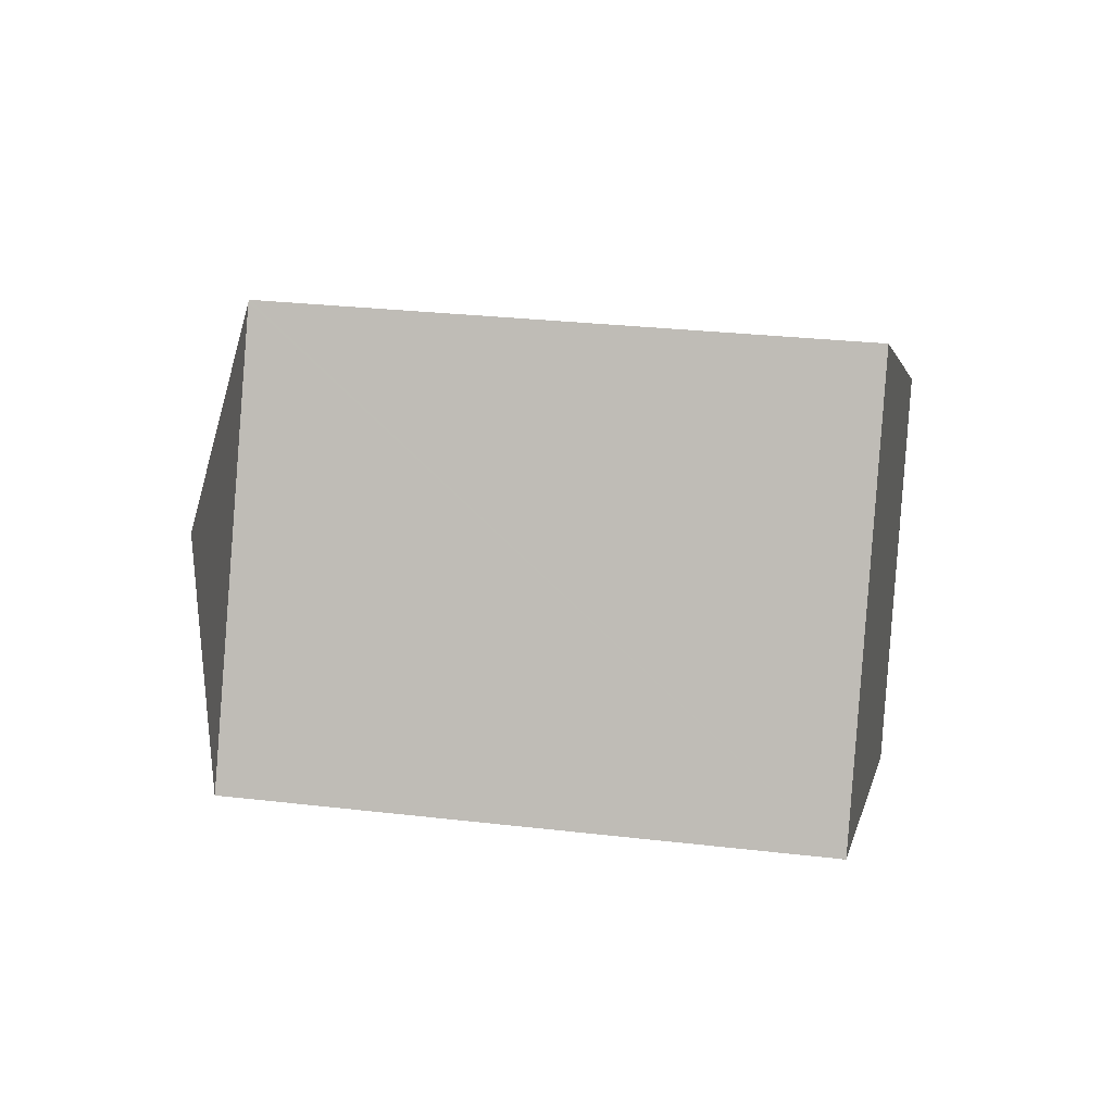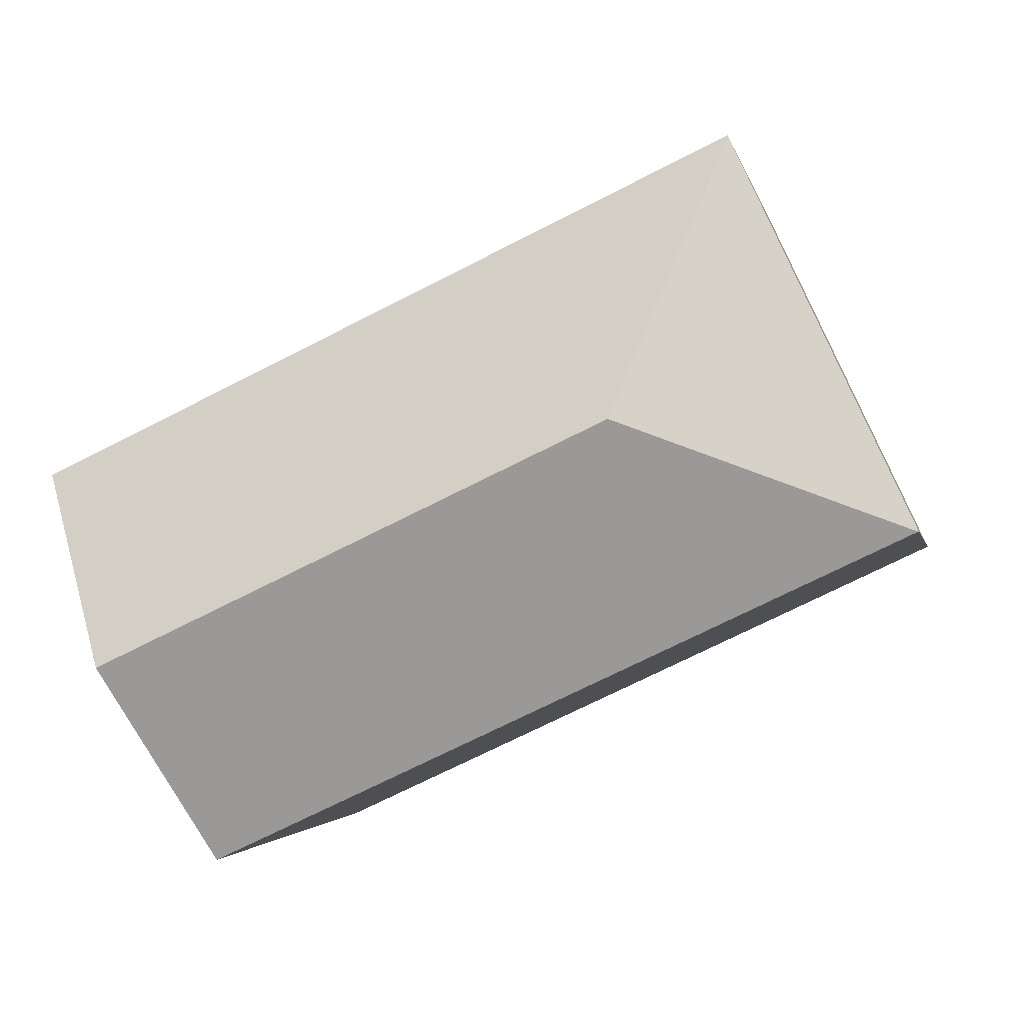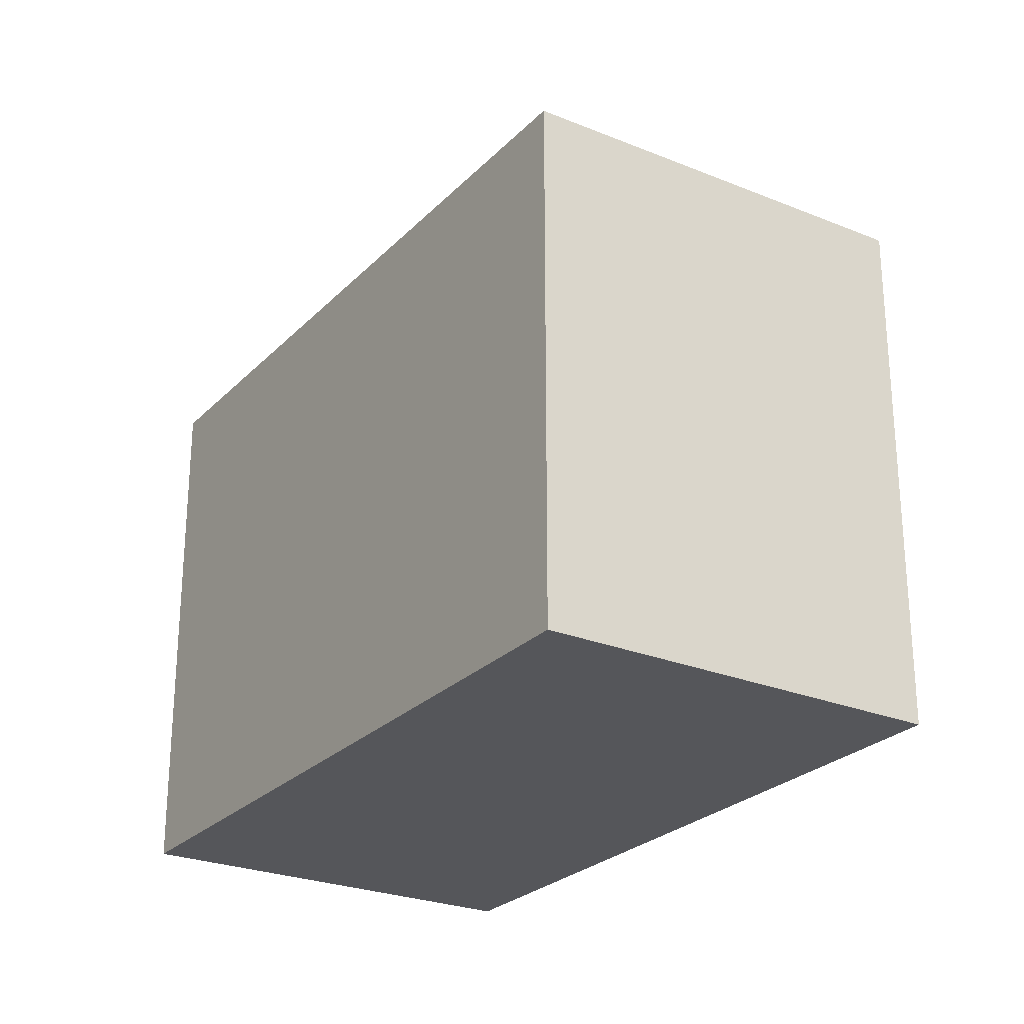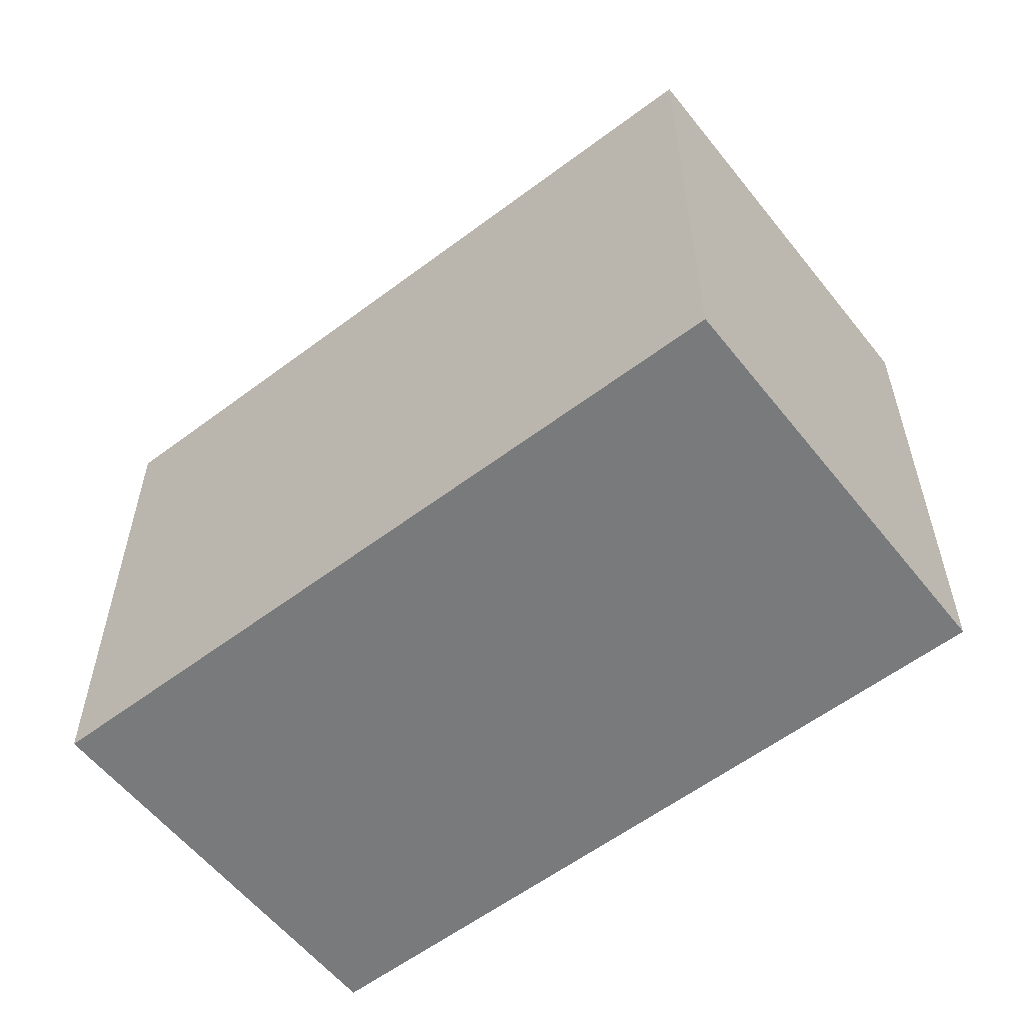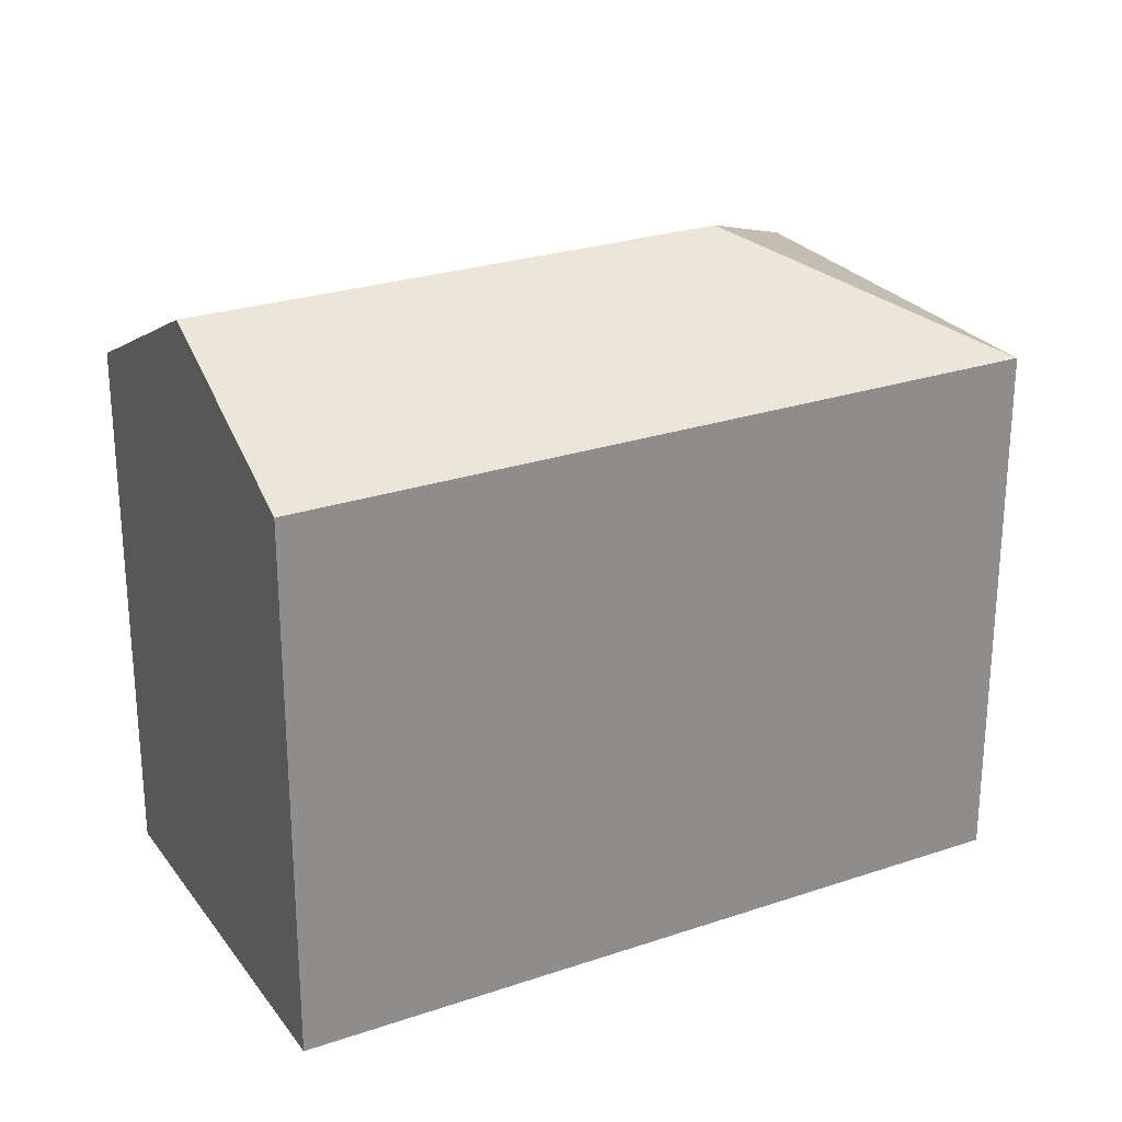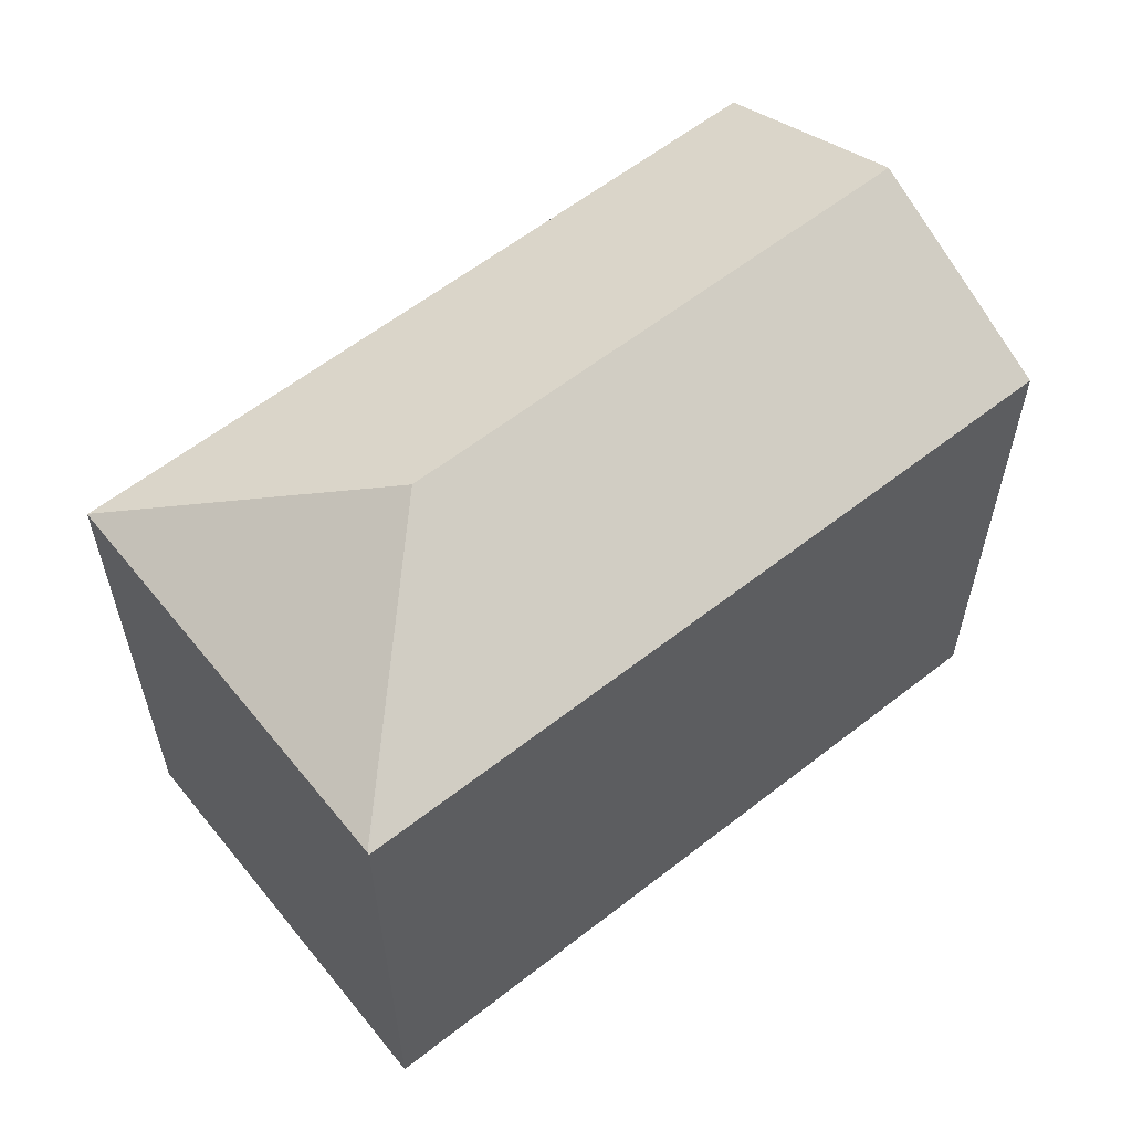
<metadata>
{"format":"obj","ext":"obj","renderer":"f3d","projection":"perspective","resolution":1024,"background":"white","views":[{"elev":27.2,"azim":-79.6,"up":"+Z"},{"elev":-2.4,"azim":-169.0,"up":"+Z"},{"elev":-25.8,"azim":-98.1,"up":"+Y"},{"elev":-58.0,"azim":-117.0,"up":"+Y"},{"elev":25.9,"azim":176.7,"up":"+Y"},{"elev":59.9,"azim":-13.7,"up":"+Y"}]}
</metadata>
<code>
v  8.345 19.09 3.047
v  0 16.01 9.802e-16
v  5.298 16.05 11.35
v  0.019 16.02 -0.009
v  5.323 16.02 11.4
v  11.34 16.02 8.595
v  23.13 19.09 -3.855
v  25.75 16.02 1.864
v  13.28 16.02 -6.198
v  20.5 16.02 -9.573
v  11.23 16.02 -5.245
v  0 0 0
v  5.323 -6.982e-16 11.4
v  5.298 -6.949e-16 11.35
v  25.75 -1.141e-16 1.864
v  11.34 -5.263e-16 8.595
v  20.5 5.862e-16 -9.573
v  23.13 2.361e-16 -3.855
v  0.019 5.511e-19 -0.009
v  13.28 3.795e-16 -6.198
v  11.23 3.212e-16 -5.245
g defaultobject
f 1 2 3
f 2 1 4
f 5 1 3
f 1 5 6
f 1 6 7
f 7 6 8
f 9 7 10
f 7 9 1
f 1 9 11
f 1 11 4
f 12 3 2
f 3 12 5
f 5 12 13
f 13 12 14
f 13 6 5
f 6 13 8
f 8 13 15
f 15 13 16
f 8 10 7
f 10 8 15
f 10 15 17
f 17 15 18
f 17 9 10
f 9 17 11
f 11 17 4
f 4 17 2
f 2 17 19
f 2 19 12
f 19 17 20
f 19 20 21
f 18 20 17
f 20 18 15
f 20 15 16
f 20 16 21
f 21 16 19
f 19 16 13
f 19 13 12
f 12 13 14

</code>
